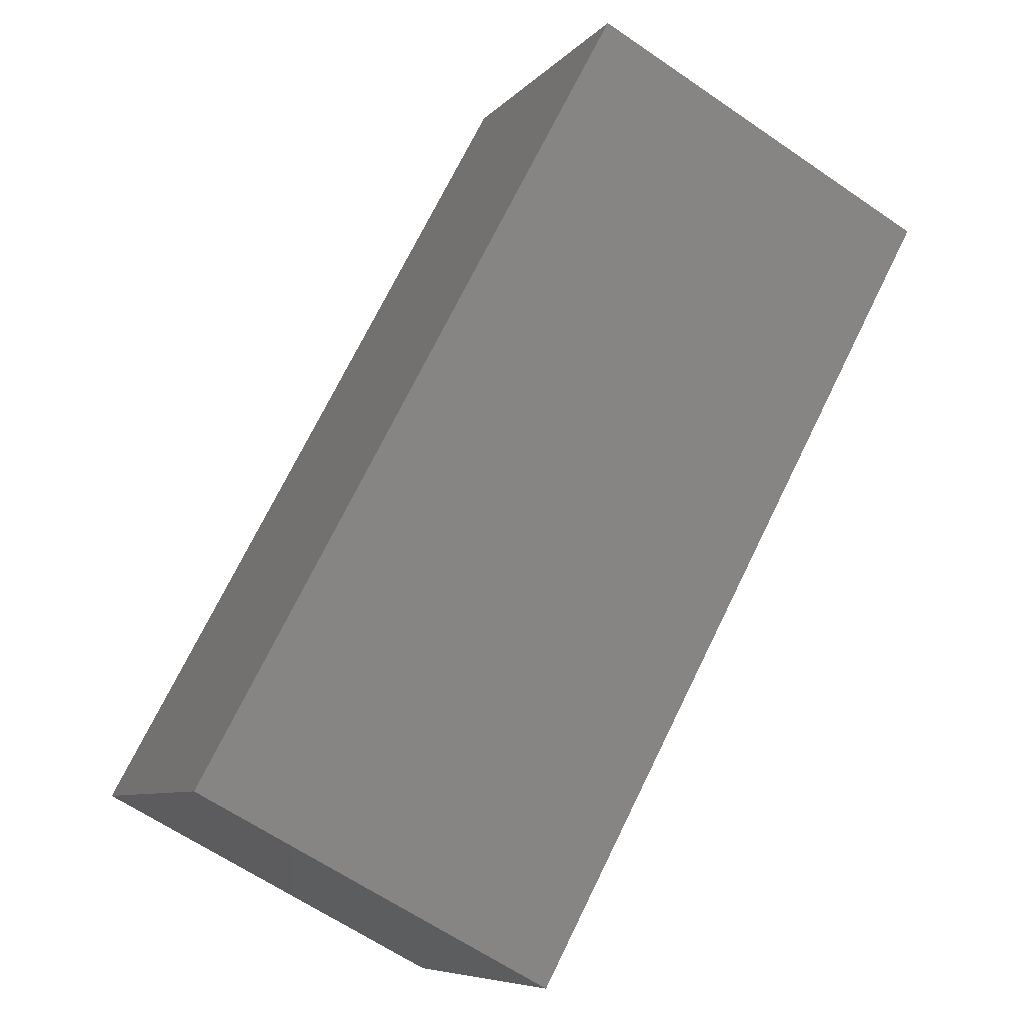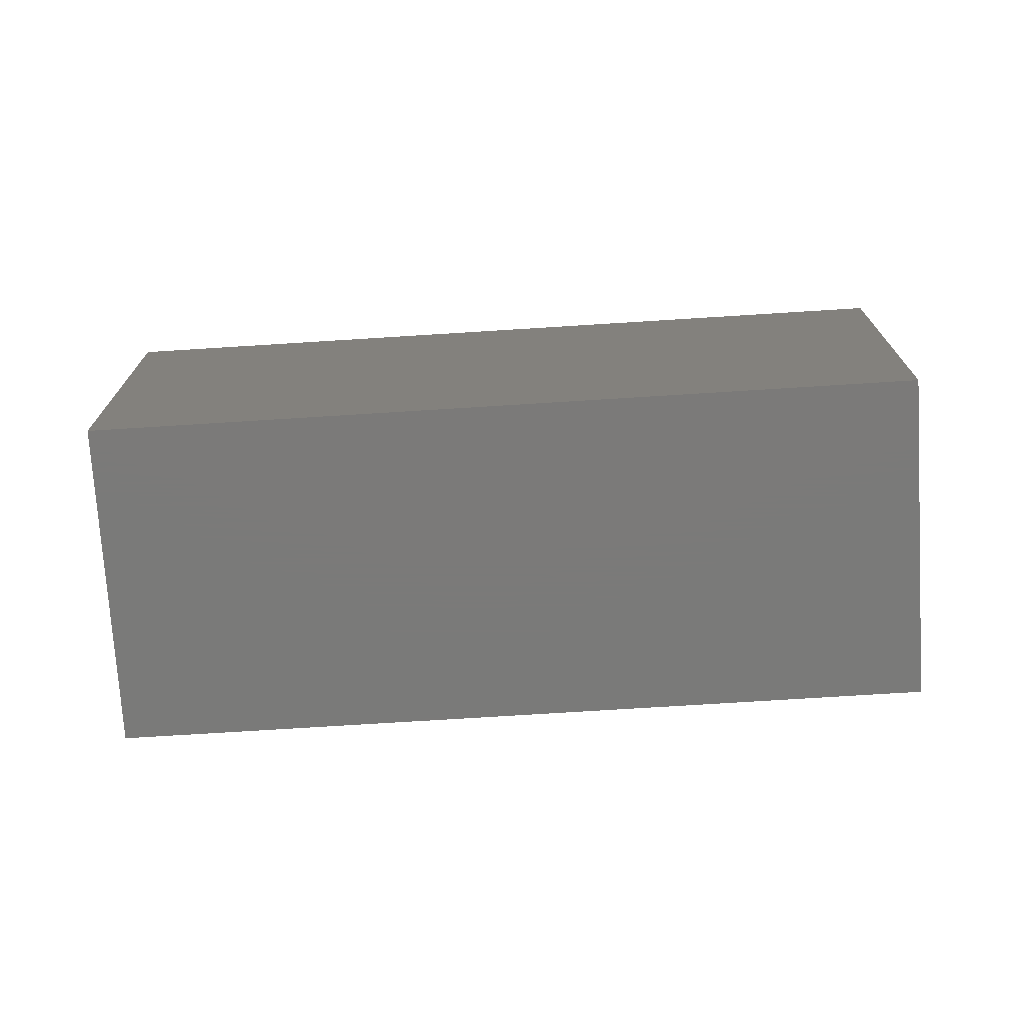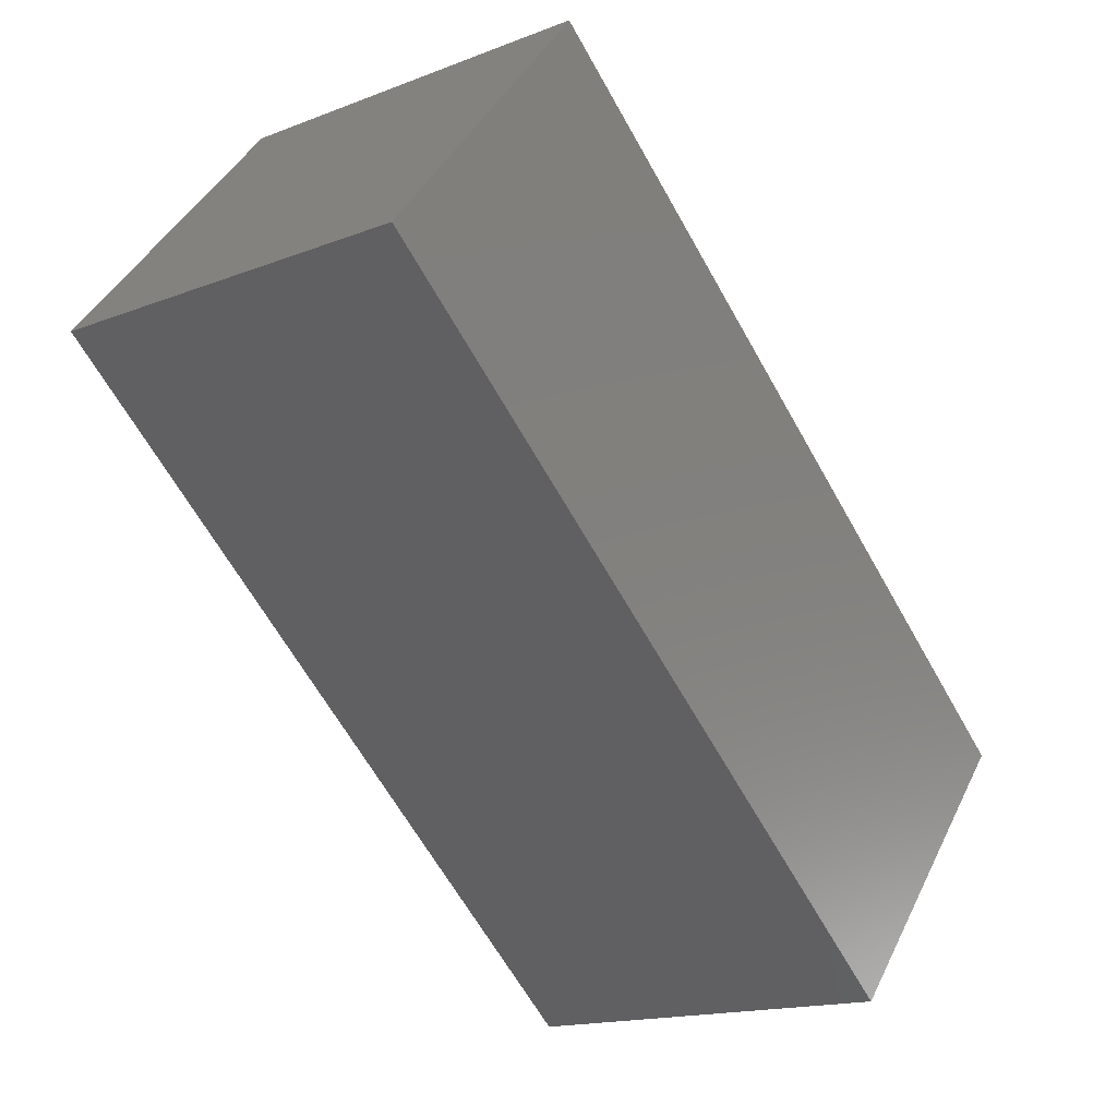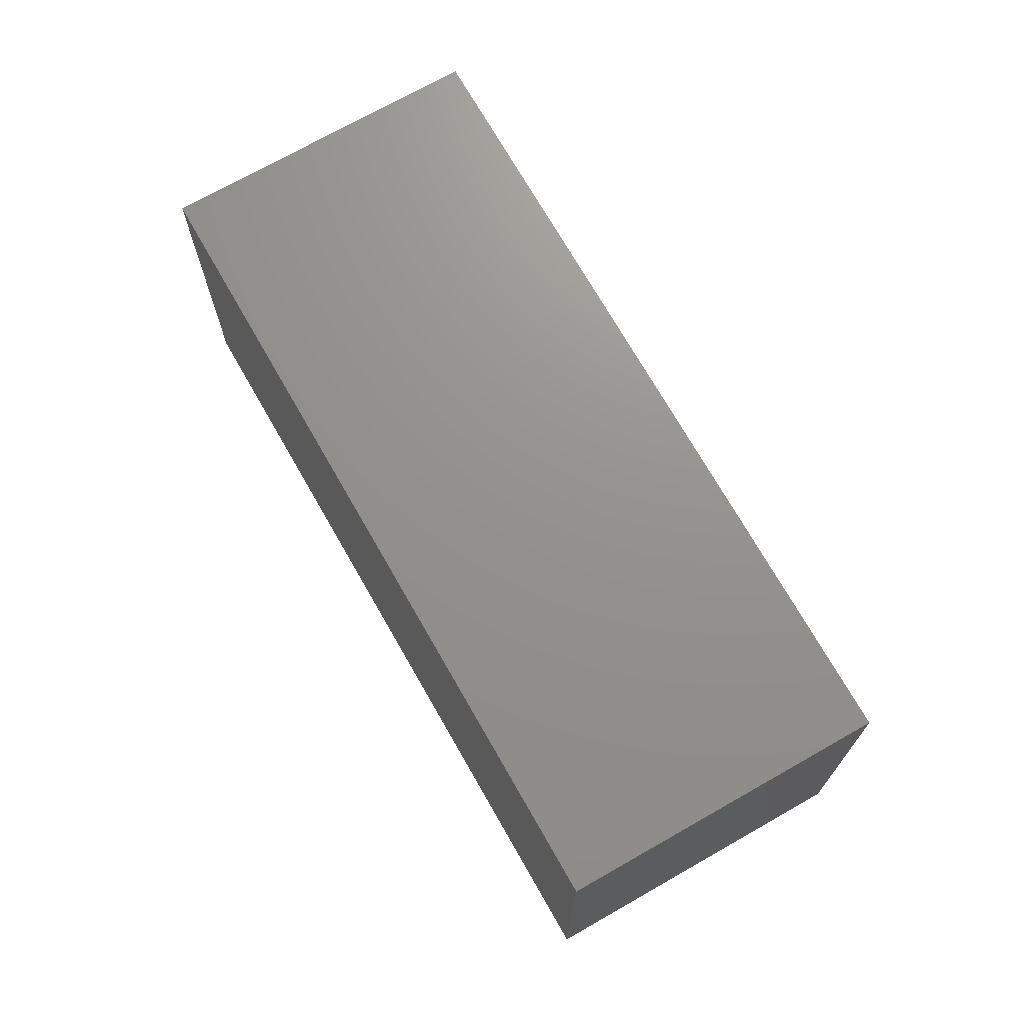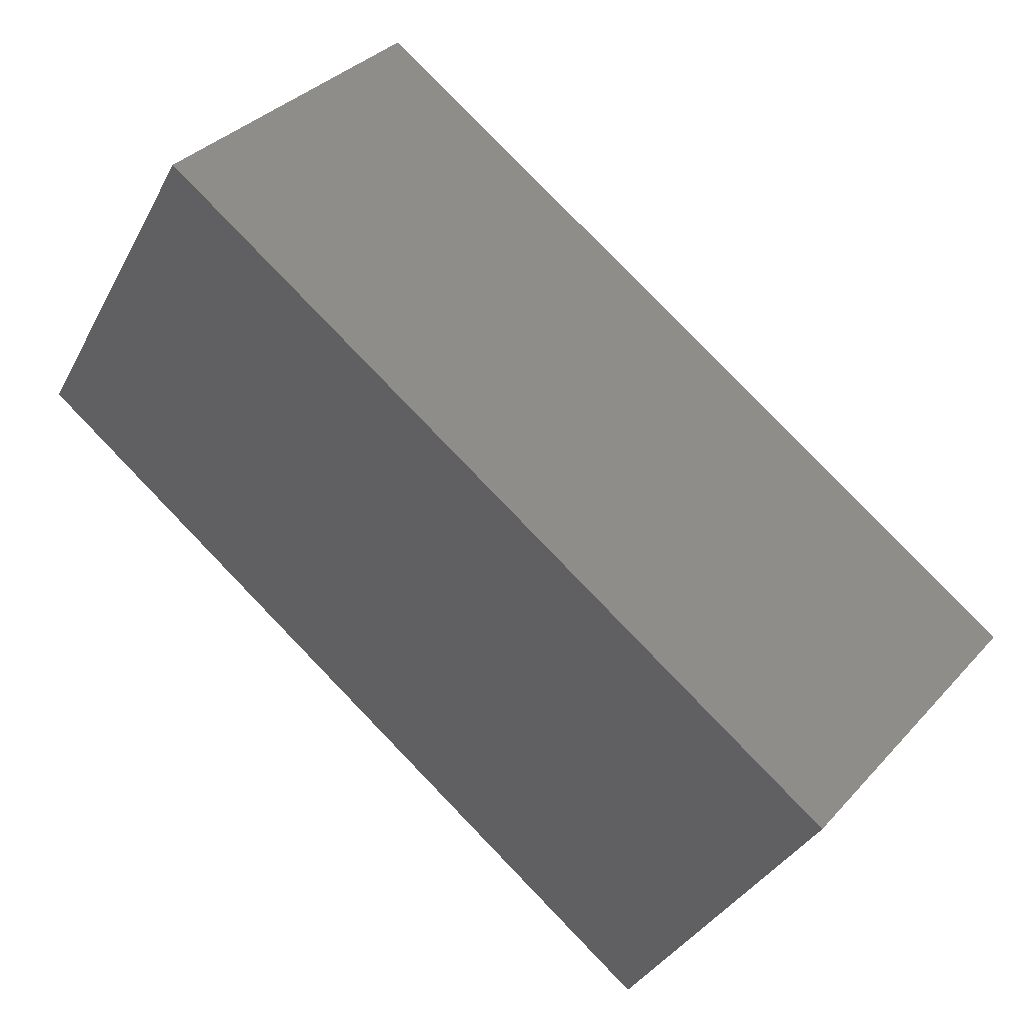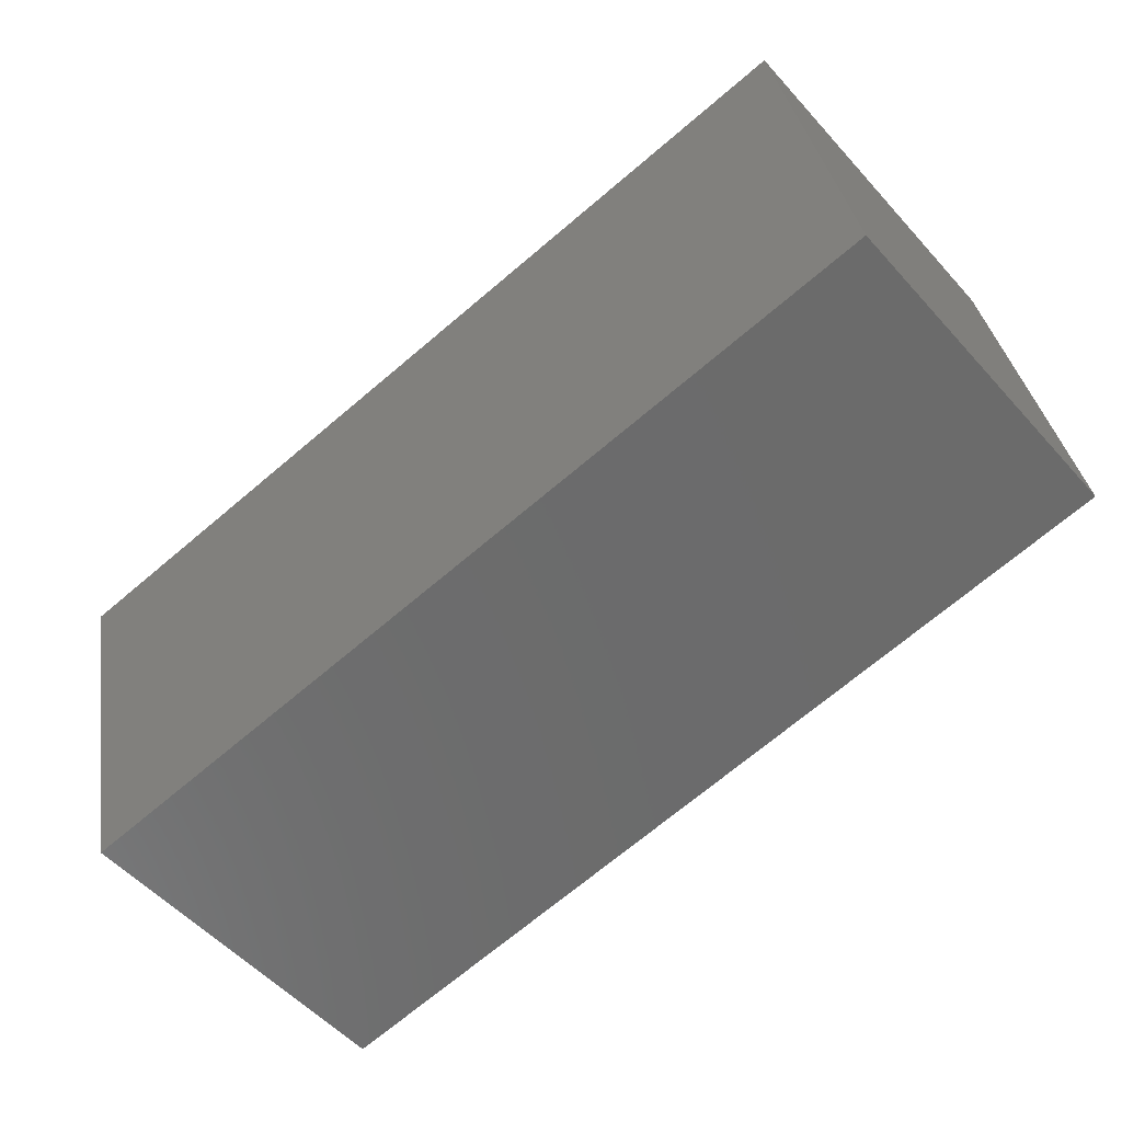
<metadata>
{"format":"stl","ext":"stl","renderer":"f3d","projection":"perspective","resolution":1024,"background":"white","views":[{"elev":-63.0,"azim":-124.9,"up":"+Y"},{"elev":-73.4,"azim":143.6,"up":"+Z"},{"elev":-15.7,"azim":-50.7,"up":"+Y"},{"elev":71.7,"azim":-159.7,"up":"+Z"},{"elev":-35.5,"azim":-24.9,"up":"+Y"},{"elev":32.3,"azim":171.5,"up":"+Y"}]}
</metadata>
<code>
# stl→obj: 8 verts, 12 faces
v -0.1175 0.08554 0.0889
v -0.06608 0.1468 0.0889
v -0.06608 0.1468 0
v -0.1175 0.08554 0
v 0.0357 -0.04301 0.0889
v 0.08713 0.01827 0
v 0.08713 0.01827 0.0889
v 0.0357 -0.04301 0
f 1 2 3
f 1 3 4
f 5 6 7
f 5 8 6
f 5 4 8
f 5 1 4
f 7 6 3
f 7 3 2
f 6 4 3
f 6 8 4
f 7 2 1
f 7 1 5

</code>
